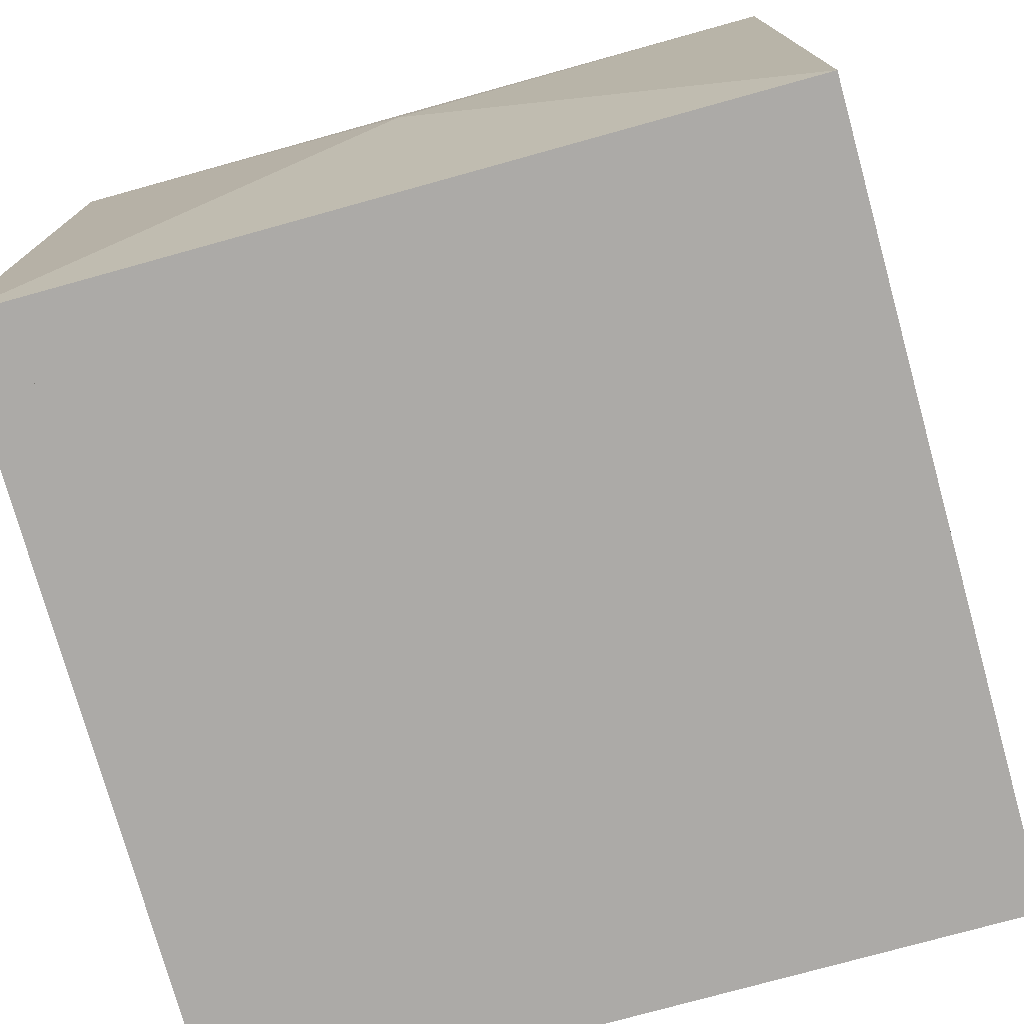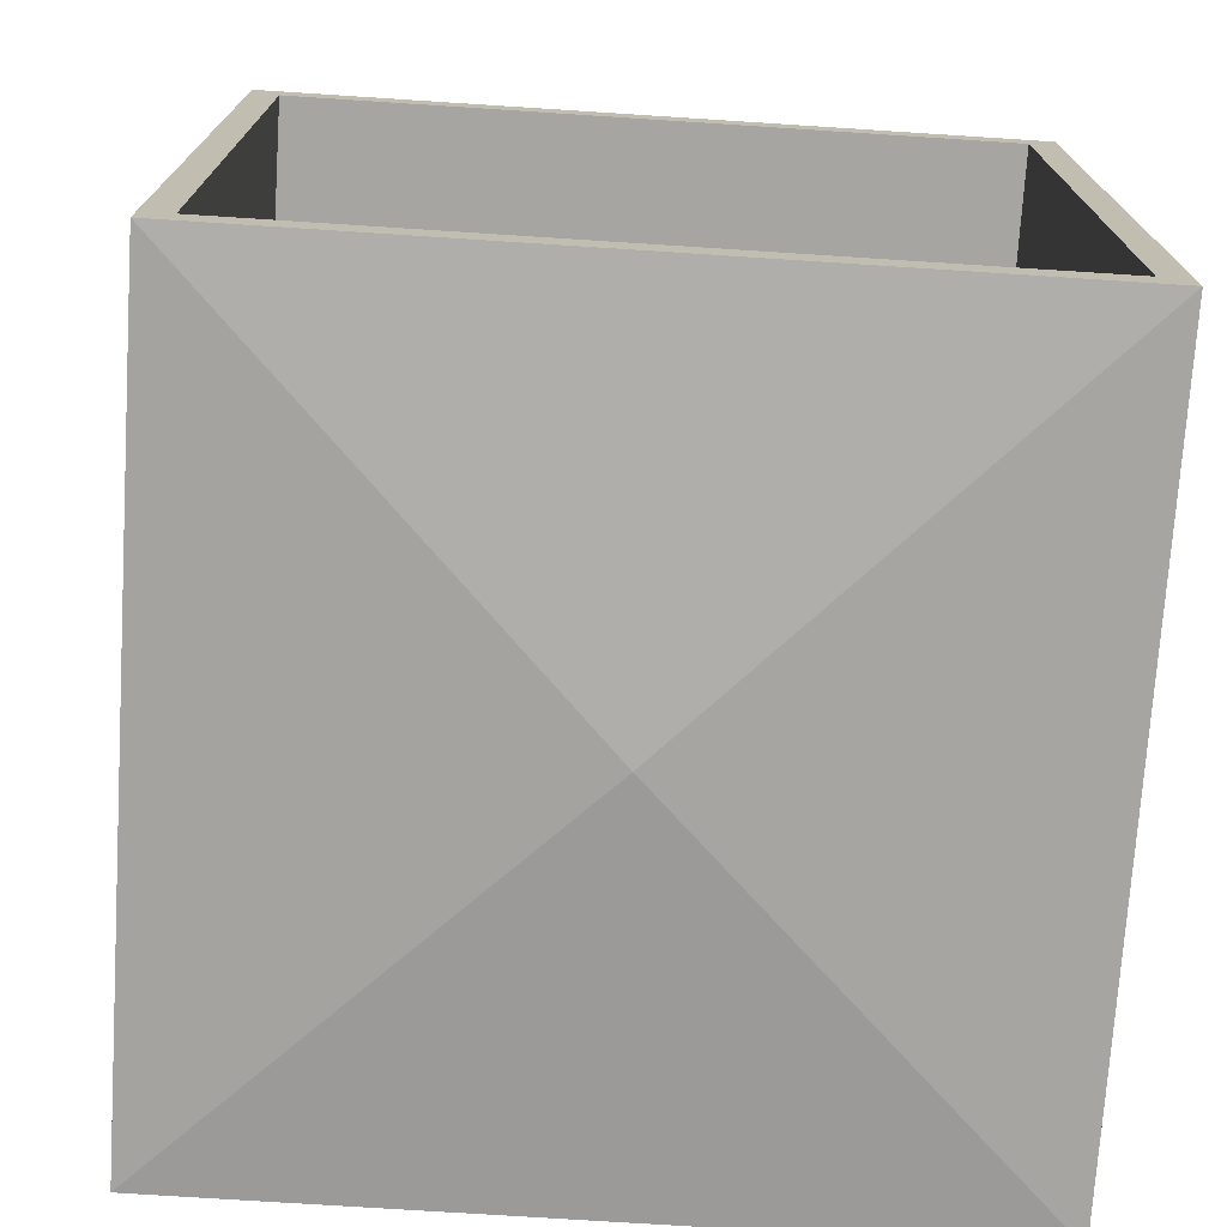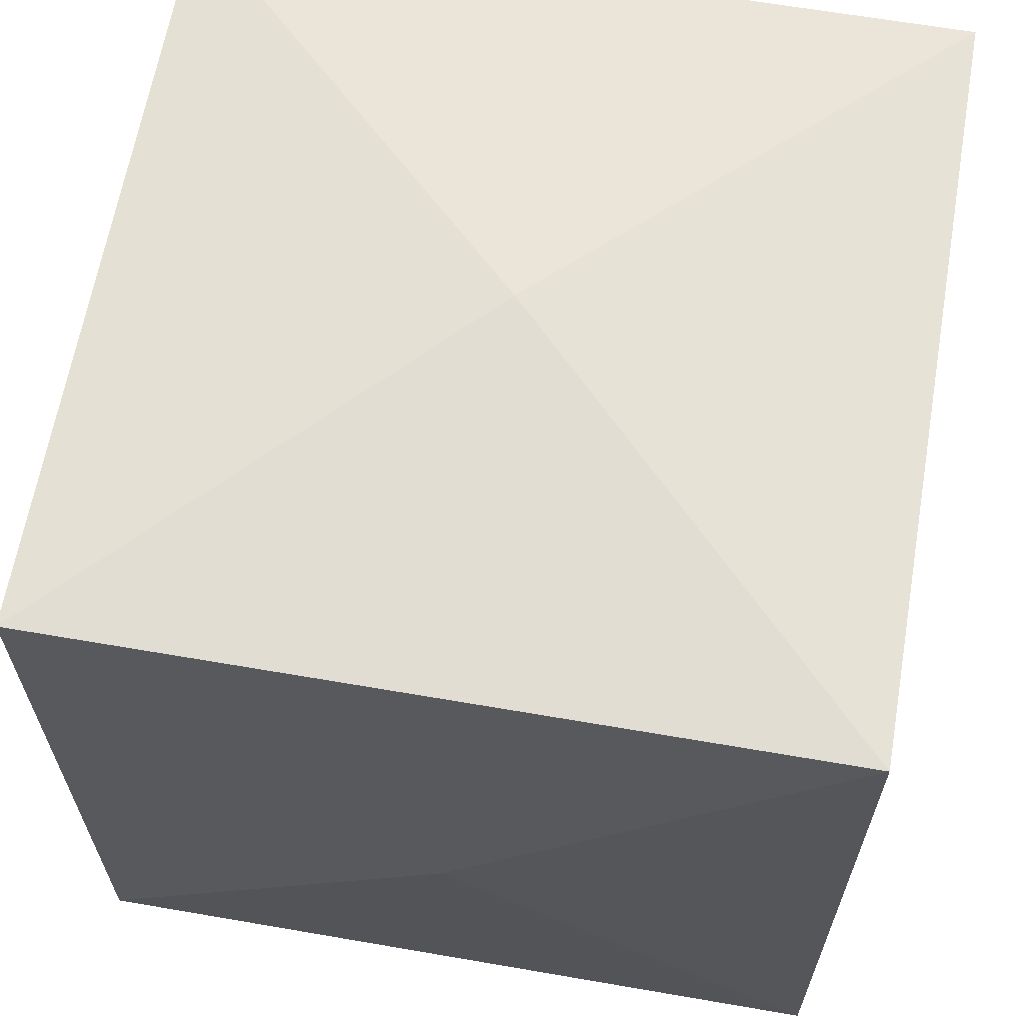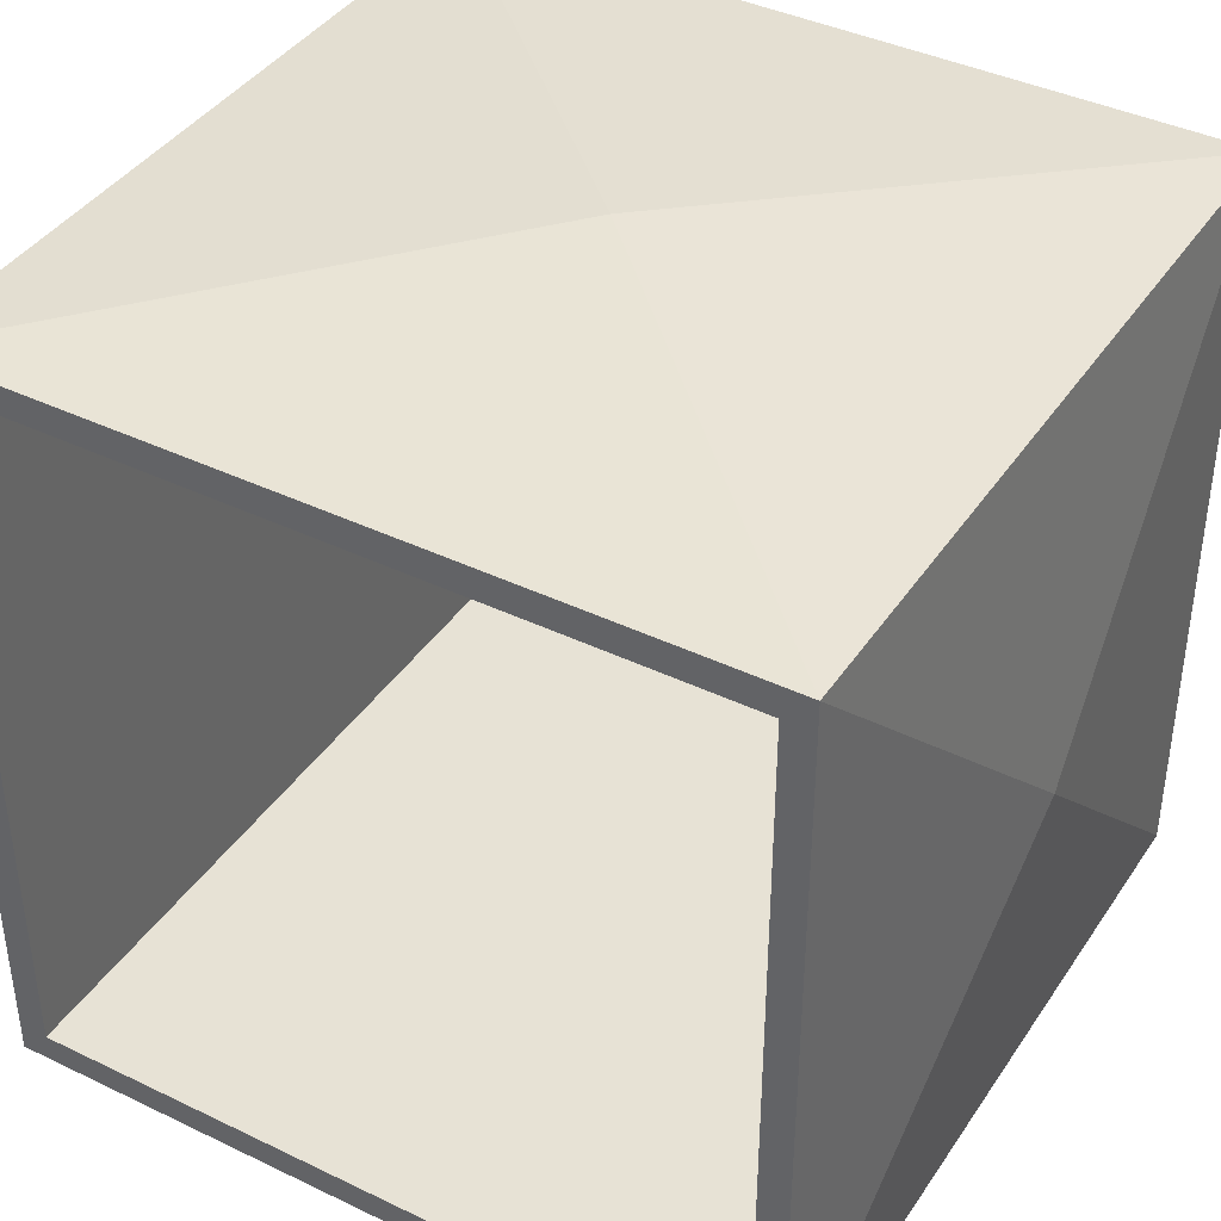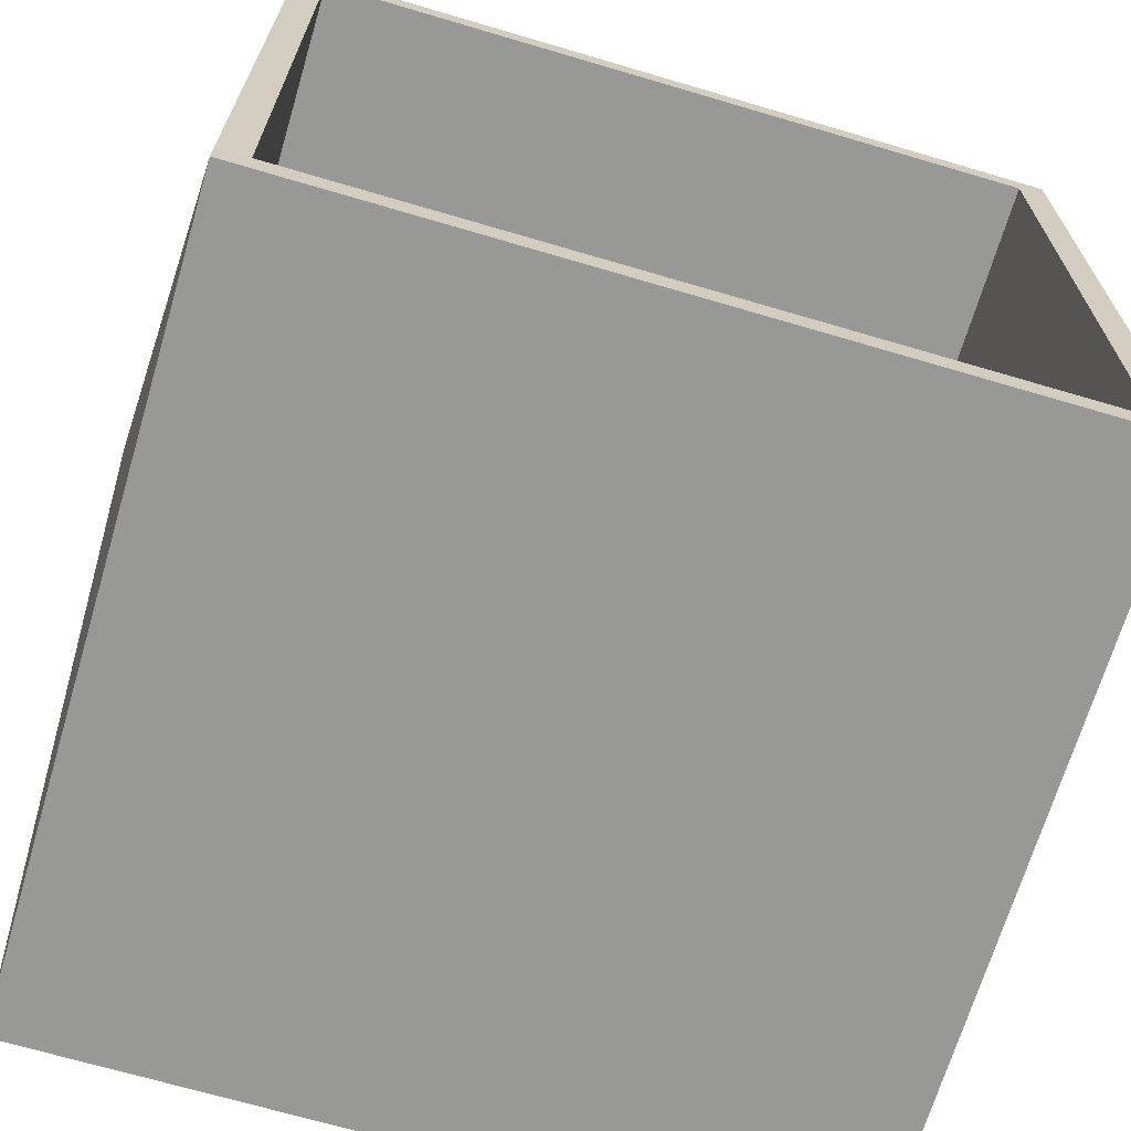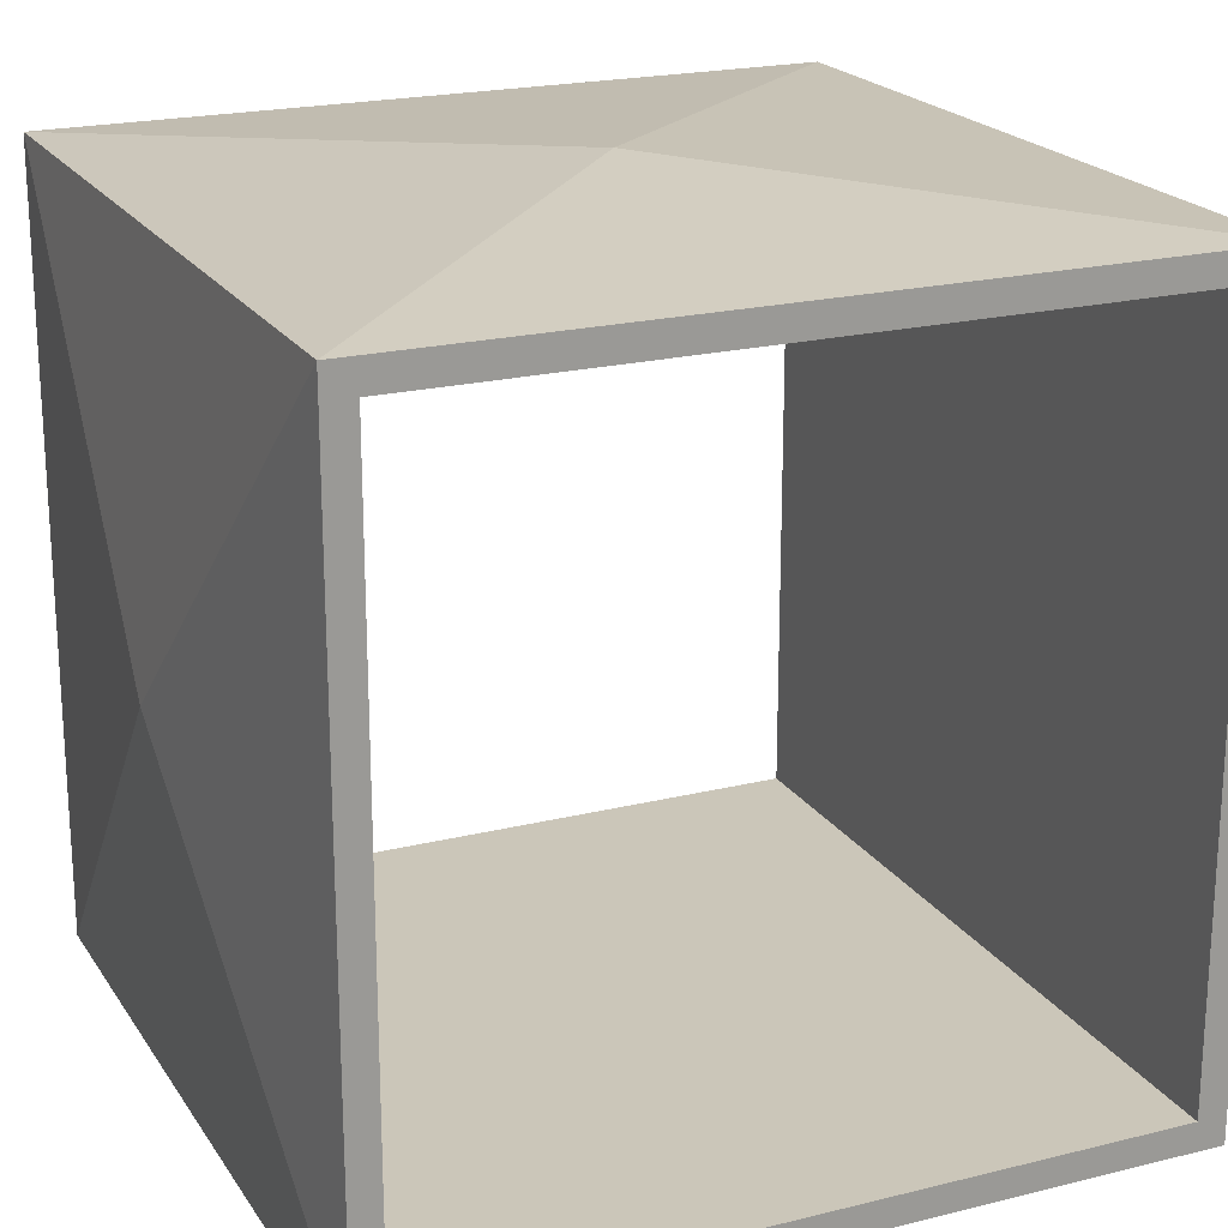
<metadata>
{"format":"obj","ext":"obj","renderer":"f3d","projection":"perspective","resolution":1024,"background":"white","views":[{"elev":-76.1,"azim":15.5,"up":"+Y"},{"elev":-73.6,"azim":-93.7,"up":"+Z"},{"elev":63.8,"azim":-170.1,"up":"+Z"},{"elev":40.3,"azim":120.6,"up":"+Y"},{"elev":-68.5,"azim":-106.5,"up":"+Y"},{"elev":20.8,"azim":-114.1,"up":"+Y"}]}
</metadata>
<code>
g collider
v -2 -1.85 1.85
v -2 1.85 1.85
v -2 -1.85 -1.85
v -2 1.85 -1.85
v -2 -2 -2
v -2 -2 2
v -2 2 2
v -2 2 -2
v 2 -1.85 1.85
v 2 1.85 1.85
v 2 1.85 -1.85
v 2 -1.85 -1.85
v 2 2 -2
v 2 -2 -2
v 2 -2 2
v 2 2 2
f 1 3 5 6
f 2 1 6 7
f 4 2 7 8
f 3 4 8 5
f 5 8 13 14
f 1 9 12 3
f 6 15 16 7
f 7 16 13 8
f 5 14 15 6
f 2 10 9 1
f 3 12 11 4
f 2 4 11 10
f 11 12 14 13
f 12 9 15 14
f 10 11 13 16
f 9 10 16 15
g mesh
v -1.733 -1.85 1.7
v -2 1.85 1.85
v -1.733 -1.85 -1.7
v -2 1.85 -1.85
v -1.733 -2 -1.7
v -1.733 -2 1.7
v -2 2 2
v -2 2 -2
v 1.733 -1.85 1.7
v 2 1.85 1.85
v 2 1.85 -1.85
v 0 0 2.15
v 0 2.15 0
v 0 0 -2.15
v 0 0 1.917
v 0 0 -1.917
v 0 1.917 0
v 1.733 -1.85 -1.7
v 2 2 -2
v 1.733 -2 -1.7
v 1.733 -2 1.7
v 2 2 2
v -2 -1.85 -1.85
v -2 -1.85 1.85
v 2 -1.85 1.85
v 2 -1.85 -1.85
v -2 -2 -2
v -2 -2 2
v 2 -2 2
v 2 -2 -2
v -0.05 -1.883 1.7
v -0.05 -1.883 -1.7
v -0.05 -1.967 -1.7
v -0.05 -1.967 1.7
v 0.05 -1.883 1.7
v 0.05 -1.883 -1.7
v 0.05 -1.967 1.7
v 0.05 -1.967 -1.7
v -0.95 -1.883 1.7
v -0.95 -1.883 -1.7
v -0.95 -1.967 -1.7
v -0.95 -1.967 1.7
v -0.85 -1.883 1.7
v -0.85 -1.883 -1.7
v -0.85 -1.967 1.7
v -0.85 -1.967 -1.7
v -0.65 -1.883 1.7
v -0.65 -1.883 -1.7
v -0.65 -1.967 -1.7
v -0.65 -1.967 1.7
v -0.55 -1.883 1.7
v -0.55 -1.883 -1.7
v -0.55 -1.967 1.7
v -0.55 -1.967 -1.7
v -0.35 -1.883 1.7
v -0.35 -1.883 -1.7
v -0.35 -1.967 -1.7
v -0.35 -1.967 1.7
v -0.25 -1.883 1.7
v -0.25 -1.883 -1.7
v -0.25 -1.967 1.7
v -0.25 -1.967 -1.7
v 0.25 -1.883 1.7
v 0.25 -1.883 -1.7
v 0.25 -1.967 -1.7
v 0.25 -1.967 1.7
v 0.35 -1.883 1.7
v 0.35 -1.883 -1.7
v 0.35 -1.967 1.7
v 0.35 -1.967 -1.7
v 0.55 -1.883 1.7
v 0.55 -1.883 -1.7
v 0.55 -1.967 -1.7
v 0.55 -1.967 1.7
v 0.65 -1.883 1.7
v 0.65 -1.883 -1.7
v 0.65 -1.967 1.7
v 0.65 -1.967 -1.7
v 0.85 -1.883 1.7
v 0.85 -1.883 -1.7
v 0.85 -1.967 -1.7
v 0.85 -1.967 1.7
v 0.95 -1.883 1.7
v 0.95 -1.883 -1.7
v 0.95 -1.967 1.7
v 0.95 -1.967 -1.7
v 1.15 -1.883 1.7
v 1.15 -1.883 -1.7
v 1.15 -1.967 -1.7
v 1.15 -1.967 1.7
v 1.25 -1.883 1.7
v 1.25 -1.883 -1.7
v 1.25 -1.967 1.7
v 1.25 -1.967 -1.7
v 1.45 -1.867 1.7
v 1.45 -1.867 -1.7
v 1.45 -1.933 -1.7
v 1.45 -1.933 1.7
v 1.55 -1.867 1.7
v 1.55 -1.867 -1.7
v 1.55 -1.933 1.7
v 1.55 -1.933 -1.7
v -1.25 -1.867 1.7
v -1.25 -1.867 -1.7
v -1.25 -1.933 -1.7
v -1.25 -1.933 1.7
v -1.15 -1.867 1.7
v -1.15 -1.867 -1.7
v -1.15 -1.933 1.7
v -1.15 -1.933 -1.7
v -1.55 -1.867 1.7
v -1.55 -1.867 -1.7
v -1.55 -1.933 -1.7
v -1.55 -1.933 1.7
v -1.45 -1.867 1.7
v -1.45 -1.867 -1.7
v -1.45 -1.933 1.7
v -1.45 -1.933 -1.7
f 23 44 28
f 24 23 29
f 40 39 43 44
f 18 40 44 23
f 20 18 23 24
f 39 20 24 43
f 24 35 30
f 34 36 37 25
f 42 27 32
f 20 27 33
f 26 41 31
f 45 38 28
f 44 45 28
f 38 23 28
f 38 35 29
f 23 38 29
f 35 24 29
f 46 43 30
f 35 46 30
f 43 24 30
f 19 21 36 34
f 40 18 31
f 18 26 31
f 41 40 31
f 20 39 32
f 39 42 32
f 27 20 32
f 26 18 33
f 27 26 33
f 18 20 33
f 27 42 46 35
f 42 41 45 46
f 26 27 35 38
f 41 26 38 45
f 17 19 39 40
f 25 17 40 41
f 19 34 42 39
f 34 25 41 42
f 21 22 44 43
f 37 36 46 45
f 36 21 43 46
f 22 37 45 44
f 25 37 22 17
f 17 22 21 19
f 48 49 50 47
f 52 51 53 54
f 48 47 51 52
f 50 49 54 53
f 56 57 58 55
f 60 59 61 62
f 56 55 59 60
f 58 57 62 61
f 64 65 66 63
f 68 67 69 70
f 64 63 67 68
f 66 65 70 69
f 72 73 74 71
f 76 75 77 78
f 72 71 75 76
f 74 73 78 77
f 80 81 82 79
f 84 83 85 86
f 80 79 83 84
f 82 81 86 85
f 88 89 90 87
f 92 91 93 94
f 88 87 91 92
f 90 89 94 93
f 96 97 98 95
f 100 99 101 102
f 96 95 99 100
f 98 97 102 101
f 104 105 106 103
f 108 107 109 110
f 104 103 107 108
f 106 105 110 109
f 112 113 114 111
f 116 115 117 118
f 112 111 115 116
f 114 113 118 117
f 120 121 122 119
f 124 123 125 126
f 120 119 123 124
f 122 121 126 125
f 128 129 130 127
f 132 131 133 134
f 128 127 131 132
f 130 129 134 133

</code>
